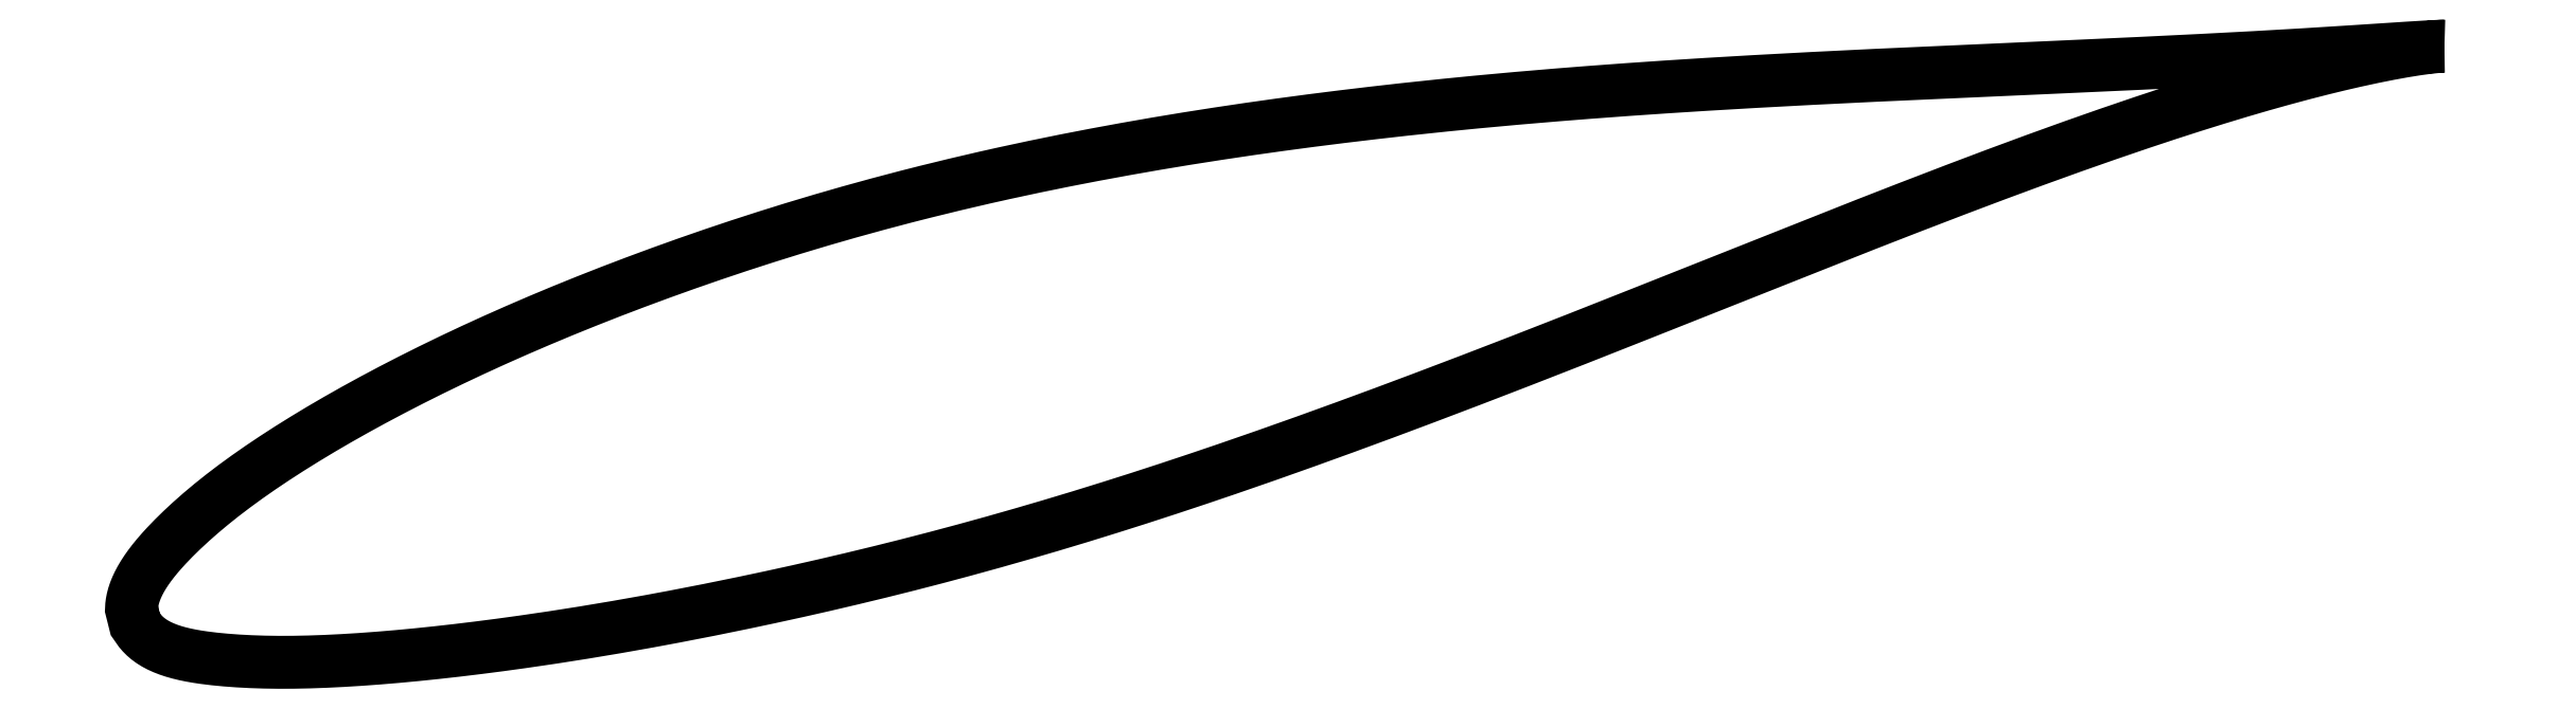
<metadata>
{"format":"dxf","ext":"dxf","renderer":"ezdxf+matplotlib","layout":"modelspace","background":"white","min_lineweight":24,"dpi":150}
</metadata>
<code>
0
SECTION
2
ENTITIES
0
LWPOLYLINE
8
0
90
721
70
1
10
86.37
20
21.65
10
86.37
20
21.65
10
86.36
20
21.65
10
86.35
20
21.65
10
86.33
20
21.65
10
86.31
20
21.65
10
86.28
20
21.65
10
86.24
20
21.65
10
86.21
20
21.65
10
86.16
20
21.65
10
86.11
20
21.64
10
86.06
20
21.64
10
86
20
21.64
10
85.93
20
21.64
10
85.87
20
21.63
10
85.79
20
21.63
10
85.71
20
21.63
10
85.63
20
21.62
10
85.54
20
21.62
10
85.44
20
21.61
10
85.34
20
21.61
10
85.24
20
21.6
10
85.13
20
21.59
10
85.01
20
21.59
10
84.89
20
21.58
10
84.77
20
21.57
10
84.64
20
21.56
10
84.5
20
21.56
10
84.36
20
21.55
10
84.22
20
21.54
10
84.07
20
21.53
10
83.91
20
21.52
10
83.75
20
21.51
10
83.59
20
21.5
10
83.42
20
21.49
10
83.25
20
21.47
10
83.07
20
21.46
10
82.88
20
21.45
10
82.69
20
21.44
10
82.5
20
21.43
10
82.3
20
21.41
10
82.1
20
21.4
10
81.89
20
21.39
10
81.67
20
21.37
10
81.46
20
21.36
10
81.23
20
21.34
10
81.01
20
21.33
10
80.77
20
21.31
10
80.54
20
21.3
10
80.3
20
21.28
10
80.05
20
21.27
10
79.8
20
21.25
10
79.54
20
21.24
10
79.28
20
21.22
10
79.02
20
21.2
10
78.75
20
21.19
10
78.47
20
21.17
10
78.19
20
21.15
10
77.91
20
21.14
10
77.62
20
21.12
10
77.33
20
21.1
10
77.03
20
21.09
10
76.73
20
21.07
10
76.43
20
21.05
10
76.12
20
21.03
10
75.8
20
21.02
10
75.48
20
21
10
75.16
20
20.98
10
74.83
20
20.96
10
74.5
20
20.95
10
74.16
20
20.93
10
73.82
20
20.91
10
73.48
20
20.89
10
73.13
20
20.87
10
72.78
20
20.86
10
72.42
20
20.84
10
72.06
20
20.82
10
71.69
20
20.8
10
71.32
20
20.78
10
70.95
20
20.76
10
70.57
20
20.75
10
70.19
20
20.73
10
69.8
20
20.71
10
69.41
20
20.69
10
69.02
20
20.67
10
68.62
20
20.65
10
68.22
20
20.64
10
67.82
20
20.62
10
67.41
20
20.6
10
67
20
20.58
10
66.58
20
20.56
10
66.16
20
20.54
10
65.74
20
20.52
10
65.31
20
20.5
10
64.88
20
20.48
10
64.45
20
20.46
10
64.01
20
20.44
10
63.57
20
20.42
10
63.12
20
20.4
10
62.67
20
20.38
10
62.22
20
20.36
10
61.77
20
20.34
10
61.31
20
20.32
10
60.85
20
20.3
10
60.38
20
20.28
10
59.92
20
20.26
10
59.45
20
20.24
10
58.97
20
20.22
10
58.5
20
20.2
10
58.02
20
20.18
10
57.53
20
20.16
10
57.05
20
20.13
10
56.56
20
20.11
10
56.07
20
20.09
10
55.57
20
20.07
10
55.08
20
20.04
10
54.58
20
20.02
10
54.07
20
20
10
53.57
20
19.97
10
53.06
20
19.95
10
52.55
20
19.92
10
52.04
20
19.9
10
51.52
20
19.87
10
51.01
20
19.84
10
50.49
20
19.82
10
49.97
20
19.79
10
49.44
20
19.76
10
48.91
20
19.73
10
48.39
20
19.7
10
47.85
20
19.67
10
47.32
20
19.64
10
46.79
20
19.61
10
46.25
20
19.58
10
45.71
20
19.55
10
45.17
20
19.52
10
44.63
20
19.48
10
44.08
20
19.45
10
43.53
20
19.41
10
42.99
20
19.38
10
42.44
20
19.34
10
41.88
20
19.3
10
41.33
20
19.26
10
40.78
20
19.22
10
40.22
20
19.18
10
39.66
20
19.14
10
39.1
20
19.1
10
38.54
20
19.06
10
37.98
20
19.02
10
37.42
20
18.97
10
36.86
20
18.93
10
36.29
20
18.88
10
35.72
20
18.83
10
35.16
20
18.78
10
34.59
20
18.73
10
34.02
20
18.68
10
33.45
20
18.63
10
32.88
20
18.58
10
32.31
20
18.52
10
31.74
20
18.47
10
31.16
20
18.41
10
30.59
20
18.35
10
30.01
20
18.29
10
29.44
20
18.23
10
28.86
20
18.17
10
28.29
20
18.11
10
27.71
20
18.05
10
27.13
20
17.98
10
26.56
20
17.91
10
25.98
20
17.85
10
25.4
20
17.78
10
24.82
20
17.71
10
24.25
20
17.64
10
23.67
20
17.56
10
23.09
20
17.49
10
22.51
20
17.41
10
21.94
20
17.33
10
21.36
20
17.26
10
20.78
20
17.18
10
20.2
20
17.09
10
19.63
20
17.01
10
19.05
20
16.93
10
18.47
20
16.84
10
17.9
20
16.75
10
17.32
20
16.67
10
16.75
20
16.57
10
16.17
20
16.48
10
15.6
20
16.39
10
15.03
20
16.29
10
14.45
20
16.2
10
13.88
20
16.1
10
13.31
20
16
10
12.74
20
15.9
10
12.17
20
15.79
10
11.6
20
15.69
10
11.04
20
15.58
10
10.47
20
15.47
10
9.907
20
15.37
10
9.343
20
15.25
10
8.781
20
15.14
10
8.22
20
15.03
10
7.66
20
14.91
10
7.101
20
14.79
10
6.544
20
14.67
10
5.988
20
14.55
10
5.433
20
14.43
10
4.88
20
14.3
10
4.329
20
14.17
10
3.779
20
14.05
10
3.231
20
13.92
10
2.685
20
13.78
10
2.14
20
13.65
10
1.597
20
13.52
10
1.056
20
13.38
10
0.5168
20
13.24
10
-0.02052
20
13.1
10
-0.5559
20
12.96
10
-1.089
20
12.82
10
-1.621
20
12.67
10
-2.15
20
12.53
10
-2.678
20
12.38
10
-3.203
20
12.23
10
-3.726
20
12.08
10
-4.247
20
11.93
10
-4.766
20
11.77
10
-5.282
20
11.62
10
-5.796
20
11.46
10
-6.308
20
11.3
10
-6.817
20
11.14
10
-7.324
20
10.98
10
-7.829
20
10.82
10
-8.331
20
10.66
10
-8.83
20
10.49
10
-9.328
20
10.33
10
-9.822
20
10.16
10
-10.31
20
9.996
10
-10.8
20
9.828
10
-11.29
20
9.659
10
-11.77
20
9.488
10
-12.26
20
9.317
10
-12.73
20
9.146
10
-13.21
20
8.973
10
-13.68
20
8.8
10
-14.15
20
8.625
10
-14.62
20
8.45
10
-15.08
20
8.275
10
-15.55
20
8.099
10
-16
20
7.922
10
-16.46
20
7.745
10
-16.91
20
7.566
10
-17.36
20
7.387
10
-17.81
20
7.208
10
-18.25
20
7.029
10
-18.69
20
6.848
10
-19.13
20
6.667
10
-19.56
20
6.485
10
-19.99
20
6.303
10
-20.42
20
6.121
10
-20.84
20
5.939
10
-21.26
20
5.755
10
-21.68
20
5.571
10
-22.09
20
5.388
10
-22.5
20
5.204
10
-22.91
20
5.019
10
-23.31
20
4.835
10
-23.71
20
4.65
10
-24.11
20
4.465
10
-24.5
20
4.279
10
-24.89
20
4.093
10
-25.28
20
3.907
10
-25.66
20
3.722
10
-26.04
20
3.537
10
-26.41
20
3.351
10
-26.78
20
3.165
10
-27.15
20
2.979
10
-27.51
20
2.794
10
-27.87
20
2.608
10
-28.22
20
2.423
10
-28.58
20
2.238
10
-28.92
20
2.053
10
-29.27
20
1.868
10
-29.61
20
1.683
10
-29.94
20
1.499
10
-30.28
20
1.315
10
-30.6
20
1.132
10
-30.93
20
0.9482
10
-31.25
20
0.765
10
-31.57
20
0.5822
10
-31.88
20
0.4001
10
-32.19
20
0.2182
10
-32.49
20
0.0367
10
-32.79
20
-0.1446
10
-33.08
20
-0.3251
10
-33.38
20
-0.5048
10
-33.66
20
-0.6841
10
-33.95
20
-0.863
10
-34.22
20
-1.042
10
-34.5
20
-1.219
10
-34.77
20
-1.396
10
-35.03
20
-1.573
10
-35.3
20
-1.748
10
-35.55
20
-1.924
10
-35.81
20
-2.098
10
-36.06
20
-2.272
10
-36.3
20
-2.445
10
-36.54
20
-2.617
10
-36.77
20
-2.789
10
-37.01
20
-2.96
10
-37.23
20
-3.13
10
-37.45
20
-3.299
10
-37.67
20
-3.468
10
-37.88
20
-3.635
10
-38.09
20
-3.802
10
-38.3
20
-3.968
10
-38.5
20
-4.133
10
-38.69
20
-4.296
10
-38.88
20
-4.459
10
-39.07
20
-4.62
10
-39.25
20
-4.781
10
-39.43
20
-4.939
10
-39.6
20
-5.097
10
-39.77
20
-5.252
10
-39.93
20
-5.407
10
-40.09
20
-5.56
10
-40.24
20
-5.711
10
-40.39
20
-5.861
10
-40.54
20
-6.009
10
-40.68
20
-6.156
10
-40.81
20
-6.301
10
-40.95
20
-6.444
10
-41.07
20
-6.585
10
-41.19
20
-6.725
10
-41.31
20
-6.863
10
-41.42
20
-6.999
10
-41.53
20
-7.134
10
-41.64
20
-7.268
10
-41.74
20
-7.4
10
-41.83
20
-7.53
10
-41.92
20
-7.659
10
-42
20
-7.786
10
-42.08
20
-7.912
10
-42.16
20
-8.036
10
-42.23
20
-8.159
10
-42.3
20
-8.28
10
-42.36
20
-8.399
10
-42.41
20
-8.516
10
-42.46
20
-8.632
10
-42.51
20
-8.745
10
-42.55
20
-8.857
10
-42.59
20
-8.966
10
-42.62
20
-9.072
10
-42.65
20
-9.175
10
-42.68
20
-9.275
10
-42.7
20
-9.371
10
-42.71
20
-9.463
10
-42.73
20
-9.549
10
-42.74
20
-9.629
10
-42.74
20
-9.7
10
-42.74
20
-9.76
10
-42.75
20
-9.807
10
-42.75
20
-9.837
10
-42.54
20
-10.66
10
-42.54
20
-10.67
10
-42.53
20
-10.69
10
-42.51
20
-10.71
10
-42.48
20
-10.76
10
-42.44
20
-10.82
10
-42.39
20
-10.88
10
-42.34
20
-10.96
10
-42.28
20
-11.03
10
-42.22
20
-11.11
10
-42.15
20
-11.19
10
-42.07
20
-11.27
10
-42
20
-11.35
10
-41.91
20
-11.42
10
-41.82
20
-11.49
10
-41.73
20
-11.56
10
-41.63
20
-11.63
10
-41.53
20
-11.7
10
-41.42
20
-11.76
10
-41.31
20
-11.82
10
-41.19
20
-11.88
10
-41.07
20
-11.94
10
-40.95
20
-12
10
-40.82
20
-12.05
10
-40.68
20
-12.1
10
-40.55
20
-12.15
10
-40.4
20
-12.19
10
-40.25
20
-12.24
10
-40.1
20
-12.28
10
-39.94
20
-12.32
10
-39.78
20
-12.36
10
-39.62
20
-12.39
10
-39.45
20
-12.43
10
-39.27
20
-12.46
10
-39.09
20
-12.49
10
-38.91
20
-12.52
10
-38.72
20
-12.55
10
-38.52
20
-12.57
10
-38.32
20
-12.6
10
-38.12
20
-12.62
10
-37.91
20
-12.64
10
-37.7
20
-12.66
10
-37.49
20
-12.68
10
-37.26
20
-12.7
10
-37.04
20
-12.72
10
-36.81
20
-12.73
10
-36.57
20
-12.74
10
-36.33
20
-12.76
10
-36.09
20
-12.77
10
-35.84
20
-12.78
10
-35.59
20
-12.79
10
-35.33
20
-12.79
10
-35.07
20
-12.8
10
-34.81
20
-12.8
10
-34.54
20
-12.81
10
-34.26
20
-12.81
10
-33.99
20
-12.81
10
-33.7
20
-12.8
10
-33.42
20
-12.8
10
-33.13
20
-12.79
10
-32.83
20
-12.79
10
-32.53
20
-12.78
10
-32.23
20
-12.77
10
-31.92
20
-12.75
10
-31.61
20
-12.74
10
-31.3
20
-12.72
10
-30.98
20
-12.71
10
-30.65
20
-12.69
10
-30.33
20
-12.67
10
-30
20
-12.65
10
-29.66
20
-12.62
10
-29.32
20
-12.6
10
-28.98
20
-12.57
10
-28.63
20
-12.54
10
-28.28
20
-12.51
10
-27.93
20
-12.48
10
-27.57
20
-12.45
10
-27.21
20
-12.42
10
-26.84
20
-12.38
10
-26.47
20
-12.34
10
-26.1
20
-12.31
10
-25.73
20
-12.27
10
-25.35
20
-12.22
10
-24.96
20
-12.18
10
-24.58
20
-12.14
10
-24.19
20
-12.09
10
-23.79
20
-12.04
10
-23.39
20
-11.99
10
-22.99
20
-11.94
10
-22.59
20
-11.89
10
-22.18
20
-11.84
10
-21.77
20
-11.78
10
-21.36
20
-11.72
10
-20.94
20
-11.67
10
-20.52
20
-11.61
10
-20.1
20
-11.54
10
-19.67
20
-11.48
10
-19.24
20
-11.42
10
-18.81
20
-11.35
10
-18.37
20
-11.28
10
-17.93
20
-11.21
10
-17.49
20
-11.14
10
-17.05
20
-11.07
10
-16.6
20
-10.99
10
-16.15
20
-10.92
10
-15.69
20
-10.84
10
-15.24
20
-10.76
10
-14.78
20
-10.68
10
-14.32
20
-10.6
10
-13.85
20
-10.51
10
-13.39
20
-10.43
10
-12.92
20
-10.34
10
-12.45
20
-10.25
10
-11.97
20
-10.16
10
-11.5
20
-10.07
10
-11.02
20
-9.975
10
-10.53
20
-9.879
10
-10.05
20
-9.782
10
-9.564
20
-9.683
10
-9.076
20
-9.582
10
-8.585
20
-9.48
10
-8.092
20
-9.377
10
-7.597
20
-9.272
10
-7.099
20
-9.165
10
-6.6
20
-9.057
10
-6.098
20
-8.947
10
-5.595
20
-8.835
10
-5.089
20
-8.722
10
-4.582
20
-8.607
10
-4.073
20
-8.49
10
-3.562
20
-8.372
10
-3.049
20
-8.251
10
-2.535
20
-8.129
10
-2.018
20
-8.006
10
-1.501
20
-7.88
10
-0.9811
20
-7.753
10
-0.4601
20
-7.624
10
0.06233
20
-7.493
10
0.5863
20
-7.36
10
1.111
20
-7.226
10
1.638
20
-7.089
10
2.166
20
-6.951
10
2.696
20
-6.811
10
3.226
20
-6.669
10
3.758
20
-6.525
10
4.291
20
-6.38
10
4.825
20
-6.232
10
5.36
20
-6.083
10
5.896
20
-5.932
10
6.433
20
-5.779
10
6.971
20
-5.624
10
7.51
20
-5.467
10
8.049
20
-5.309
10
8.59
20
-5.149
10
9.131
20
-4.988
10
9.674
20
-4.824
10
10.22
20
-4.659
10
10.76
20
-4.492
10
11.3
20
-4.323
10
11.85
20
-4.153
10
12.39
20
-3.981
10
12.94
20
-3.808
10
13.49
20
-3.633
10
14.03
20
-3.456
10
14.58
20
-3.278
10
15.13
20
-3.099
10
15.67
20
-2.917
10
16.22
20
-2.735
10
16.77
20
-2.552
10
17.32
20
-2.367
10
17.87
20
-2.18
10
18.42
20
-1.993
10
18.97
20
-1.804
10
19.51
20
-1.614
10
20.06
20
-1.423
10
20.61
20
-1.231
10
21.16
20
-1.038
10
21.71
20
-0.8431
10
22.26
20
-0.6478
10
22.81
20
-0.4514
10
23.36
20
-0.2544
10
23.9
20
-0.0563
10
24.45
20
0.1429
10
25
20
0.3431
10
25.55
20
0.5436
10
26.09
20
0.7447
10
26.64
20
0.9466
10
27.19
20
1.149
10
27.73
20
1.353
10
28.28
20
1.556
10
28.82
20
1.761
10
29.37
20
1.966
10
29.91
20
2.172
10
30.45
20
2.377
10
30.99
20
2.583
10
31.53
20
2.79
10
32.08
20
2.997
10
32.61
20
3.204
10
33.15
20
3.412
10
33.69
20
3.62
10
34.23
20
3.827
10
34.76
20
4.035
10
35.3
20
4.243
10
35.83
20
4.452
10
36.37
20
4.66
10
36.9
20
4.869
10
37.43
20
5.077
10
37.96
20
5.285
10
38.49
20
5.493
10
39.02
20
5.702
10
39.54
20
5.91
10
40.07
20
6.117
10
40.59
20
6.325
10
41.11
20
6.532
10
41.63
20
6.739
10
42.15
20
6.946
10
42.67
20
7.152
10
43.19
20
7.357
10
43.7
20
7.562
10
44.21
20
7.767
10
44.72
20
7.971
10
45.23
20
8.175
10
45.74
20
8.378
10
46.25
20
8.58
10
46.75
20
8.781
10
47.26
20
8.982
10
47.76
20
9.182
10
48.26
20
9.381
10
48.76
20
9.579
10
49.25
20
9.776
10
49.74
20
9.973
10
50.24
20
10.17
10
50.73
20
10.36
10
51.21
20
10.56
10
51.7
20
10.75
10
52.18
20
10.94
10
52.66
20
11.13
10
53.14
20
11.32
10
53.62
20
11.51
10
54.1
20
11.69
10
54.57
20
11.88
10
55.04
20
12.06
10
55.51
20
12.24
10
55.97
20
12.43
10
56.44
20
12.61
10
56.9
20
12.78
10
57.35
20
12.96
10
57.81
20
13.14
10
58.26
20
13.31
10
58.71
20
13.48
10
59.16
20
13.66
10
59.61
20
13.82
10
60.05
20
13.99
10
60.49
20
14.16
10
60.93
20
14.32
10
61.36
20
14.49
10
61.8
20
14.65
10
62.23
20
14.81
10
62.65
20
14.97
10
63.08
20
15.12
10
63.5
20
15.28
10
63.92
20
15.43
10
64.33
20
15.58
10
64.74
20
15.73
10
65.15
20
15.88
10
65.56
20
16.02
10
65.96
20
16.16
10
66.36
20
16.31
10
66.76
20
16.45
10
67.15
20
16.58
10
67.54
20
16.72
10
67.93
20
16.85
10
68.31
20
16.99
10
68.69
20
17.12
10
69.07
20
17.24
10
69.45
20
17.37
10
69.82
20
17.49
10
70.18
20
17.62
10
70.55
20
17.74
10
70.91
20
17.86
10
71.27
20
17.97
10
71.62
20
18.09
10
71.97
20
18.2
10
72.32
20
18.31
10
72.66
20
18.42
10
73
20
18.53
10
73.33
20
18.63
10
73.67
20
18.73
10
73.99
20
18.83
10
74.32
20
18.93
10
74.64
20
19.03
10
74.96
20
19.12
10
75.27
20
19.22
10
75.58
20
19.31
10
75.88
20
19.4
10
76.19
20
19.48
10
76.48
20
19.57
10
76.78
20
19.65
10
77.07
20
19.73
10
77.35
20
19.81
10
77.64
20
19.89
10
77.91
20
19.96
10
78.19
20
20.04
10
78.46
20
20.11
10
78.72
20
20.18
10
78.98
20
20.25
10
79.24
20
20.31
10
79.49
20
20.38
10
79.74
20
20.44
10
79.99
20
20.5
10
80.23
20
20.56
10
80.46
20
20.61
10
80.7
20
20.67
10
80.92
20
20.72
10
81.15
20
20.77
10
81.36
20
20.82
10
81.58
20
20.87
10
81.79
20
20.92
10
81.99
20
20.96
10
82.2
20
21
10
82.39
20
21.04
10
82.58
20
21.08
10
82.77
20
21.12
10
82.95
20
21.16
10
83.13
20
21.19
10
83.31
20
21.23
10
83.48
20
21.26
10
83.64
20
21.29
10
83.8
20
21.32
10
83.96
20
21.35
10
84.11
20
21.37
10
84.25
20
21.4
10
84.39
20
21.42
10
84.53
20
21.44
10
84.66
20
21.46
10
84.79
20
21.48
10
84.91
20
21.5
10
85.03
20
21.52
10
85.14
20
21.53
10
85.25
20
21.55
10
85.35
20
21.56
10
85.45
20
21.57
10
85.54
20
21.58
10
85.63
20
21.59
10
85.72
20
21.6
10
85.8
20
21.61
10
85.87
20
21.62
10
85.94
20
21.62
10
86
20
21.63
10
86.06
20
21.63
10
86.11
20
21.64
10
86.16
20
21.64
10
86.21
20
21.64
10
86.25
20
21.65
10
86.28
20
21.65
10
86.31
20
21.65
10
86.33
20
21.65
10
86.35
20
21.65
10
86.36
20
21.65
10
86.37
20
21.65
10
86.37
20
21.65
0
ENDSEC
0
EOF

</code>
